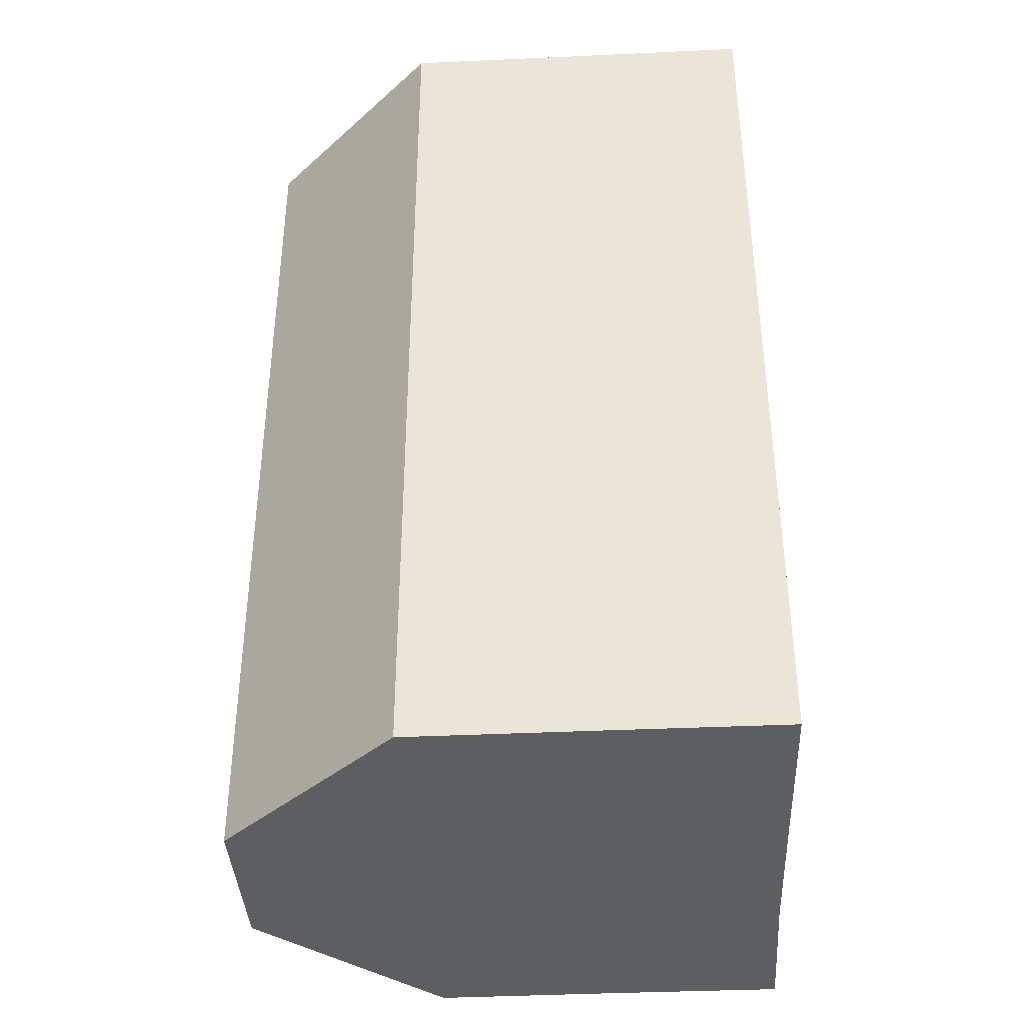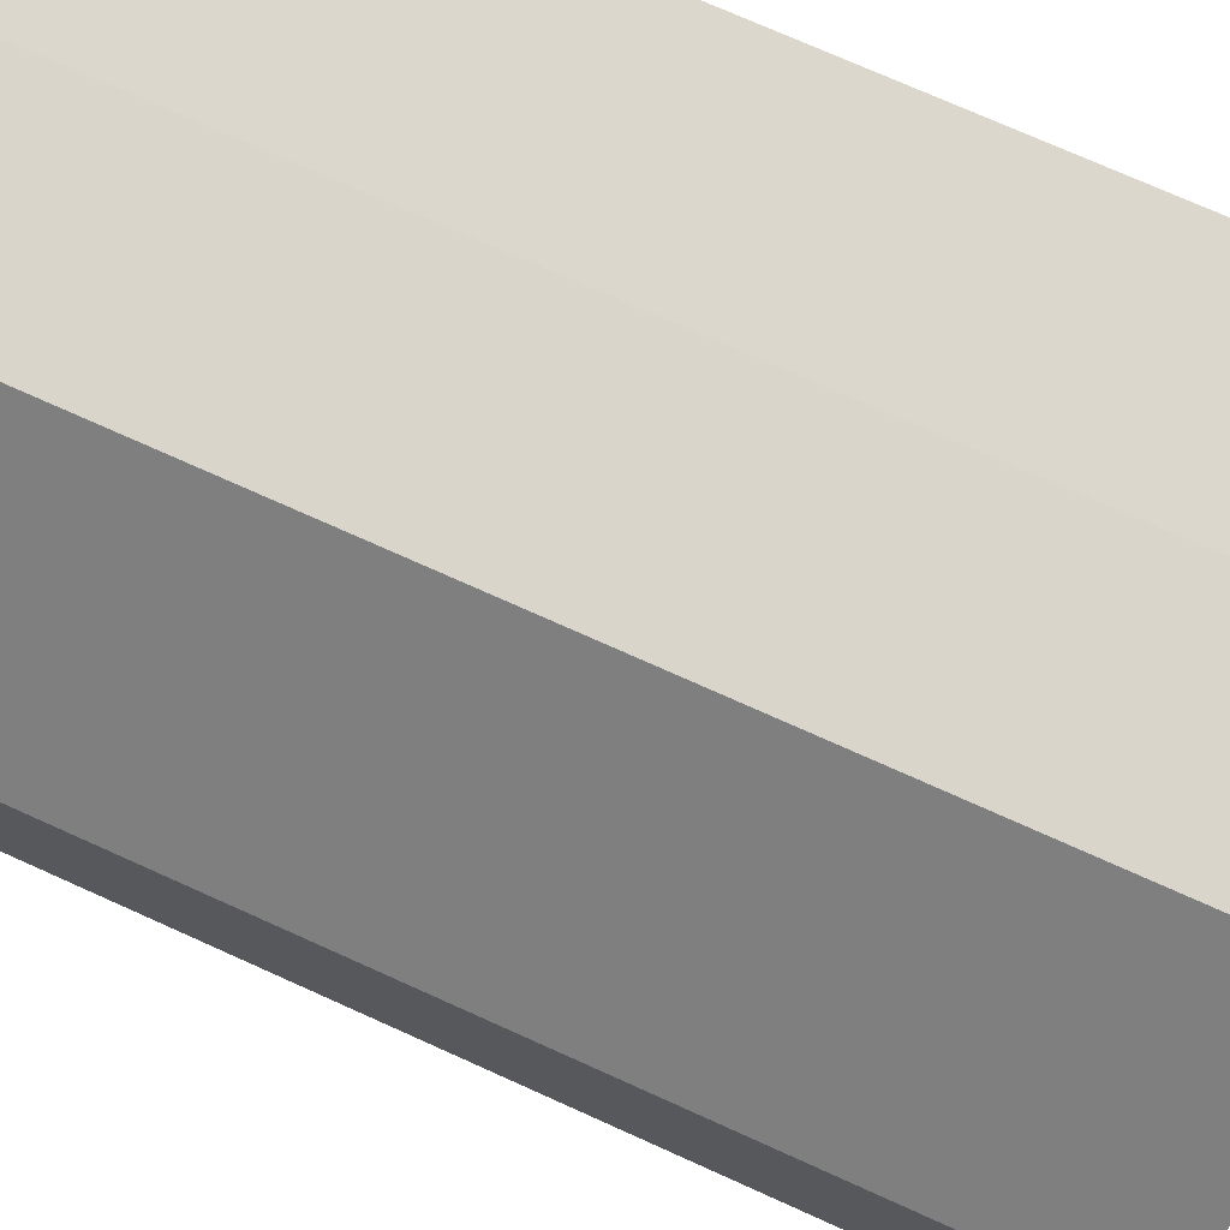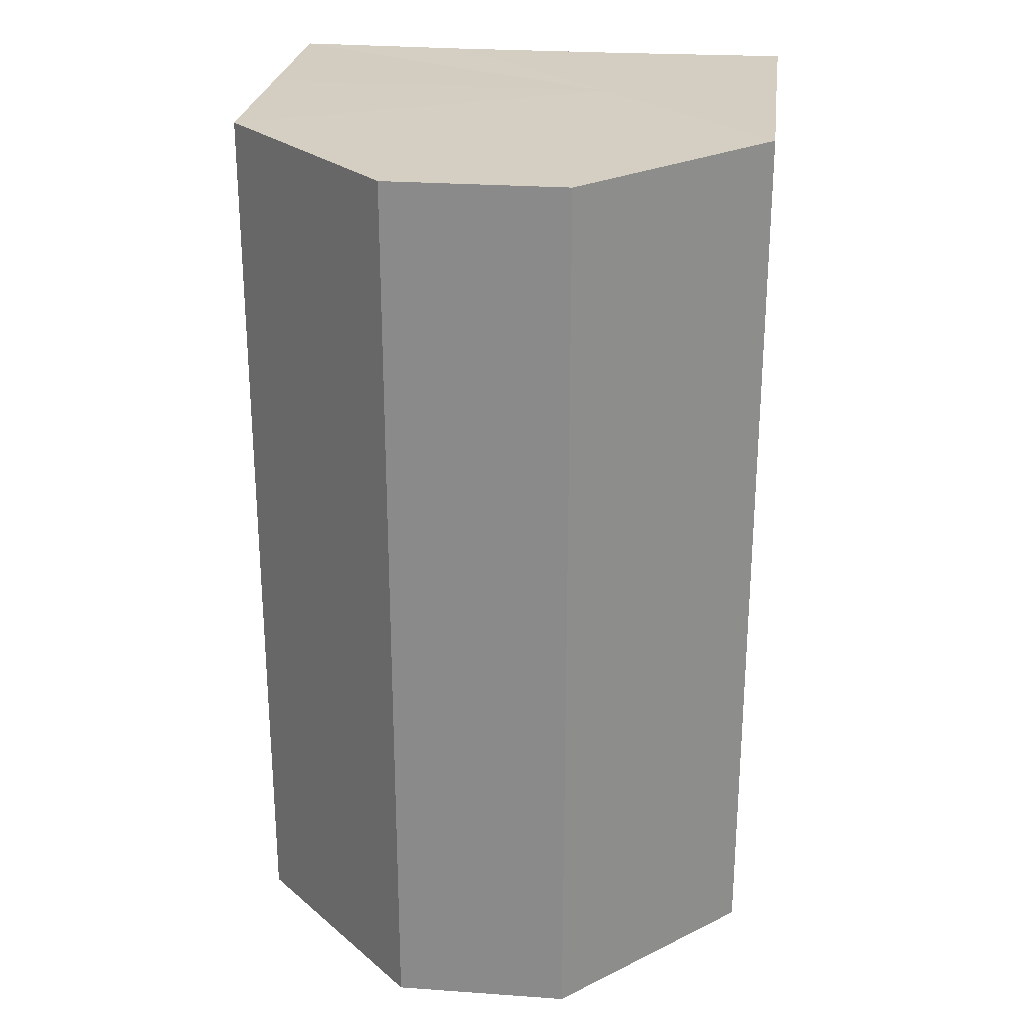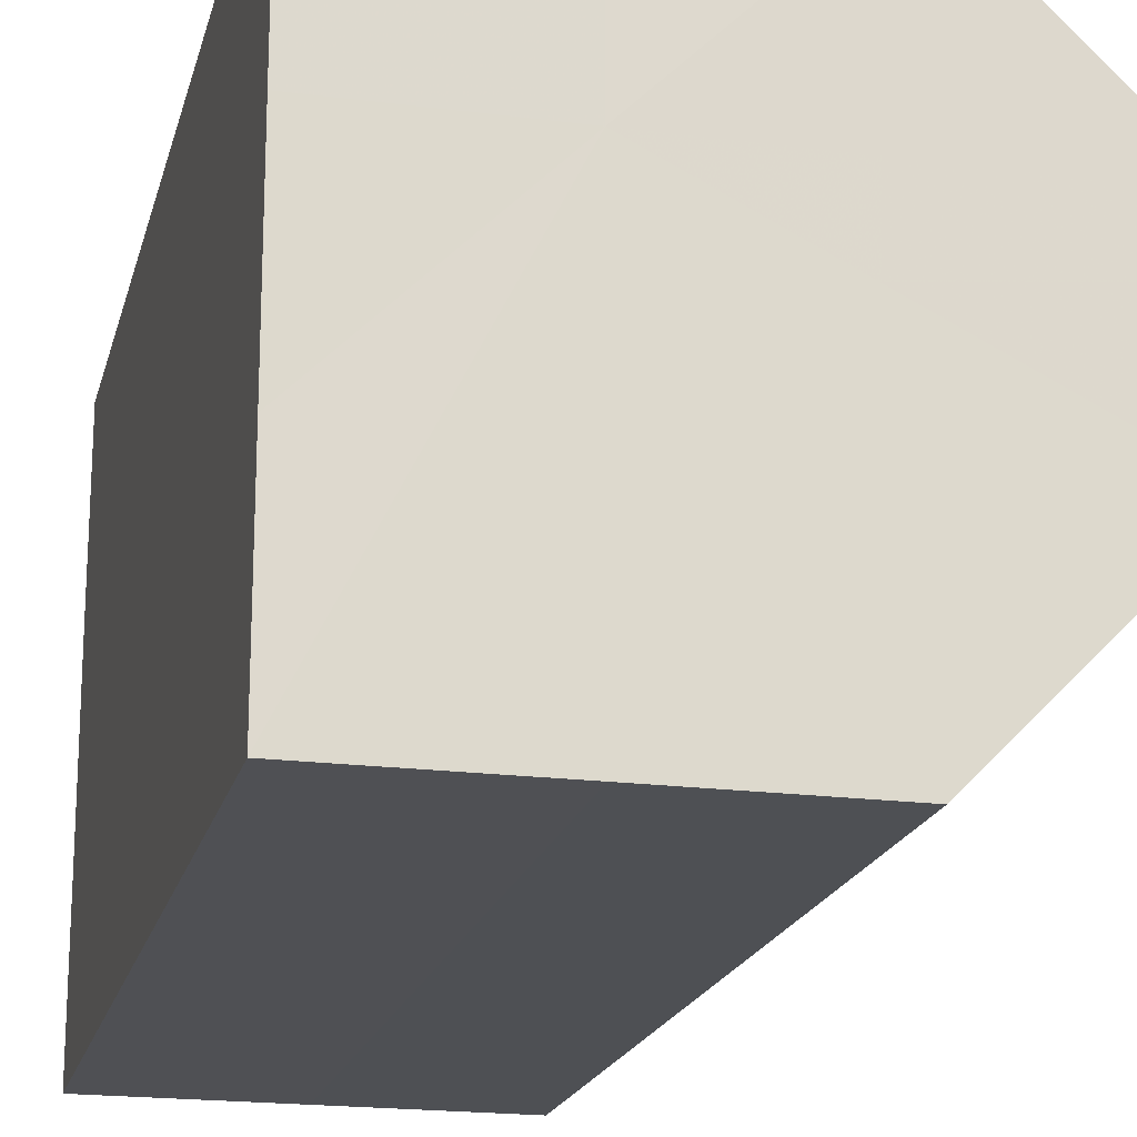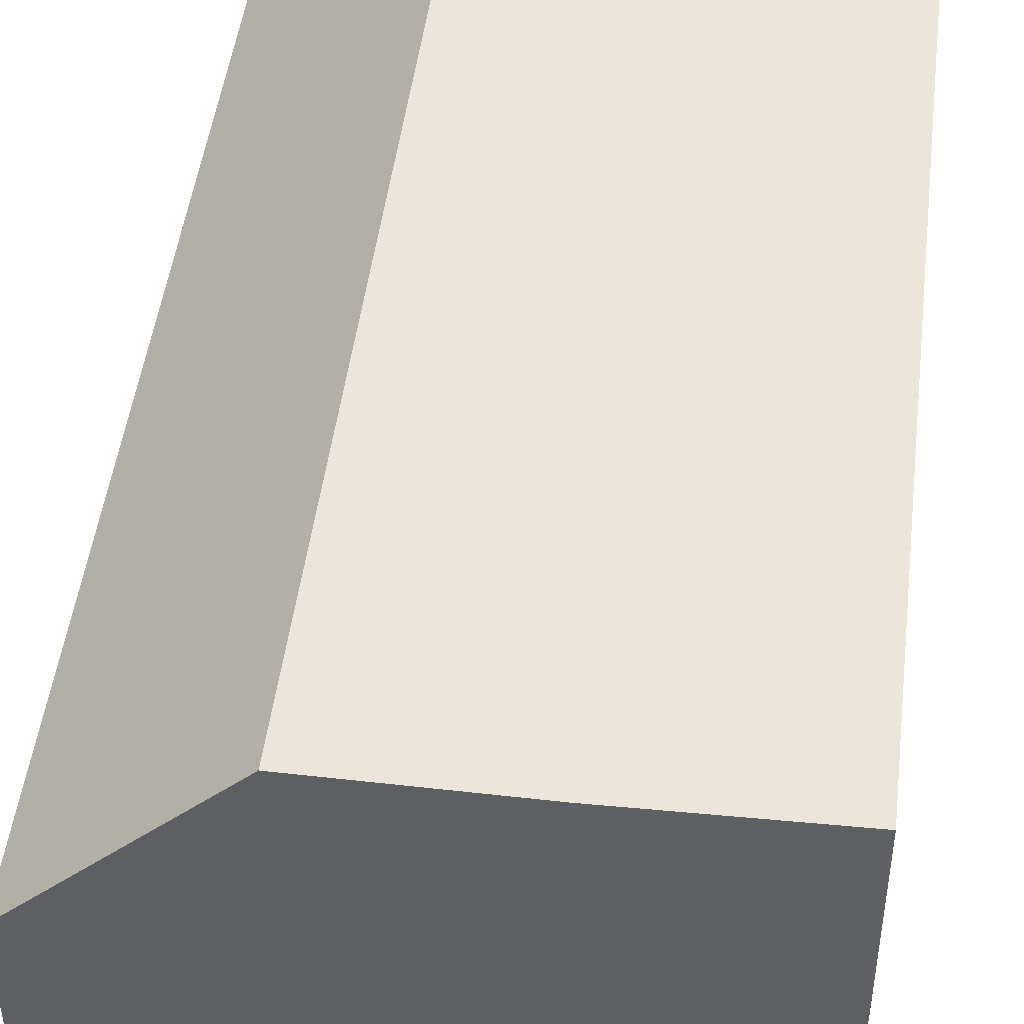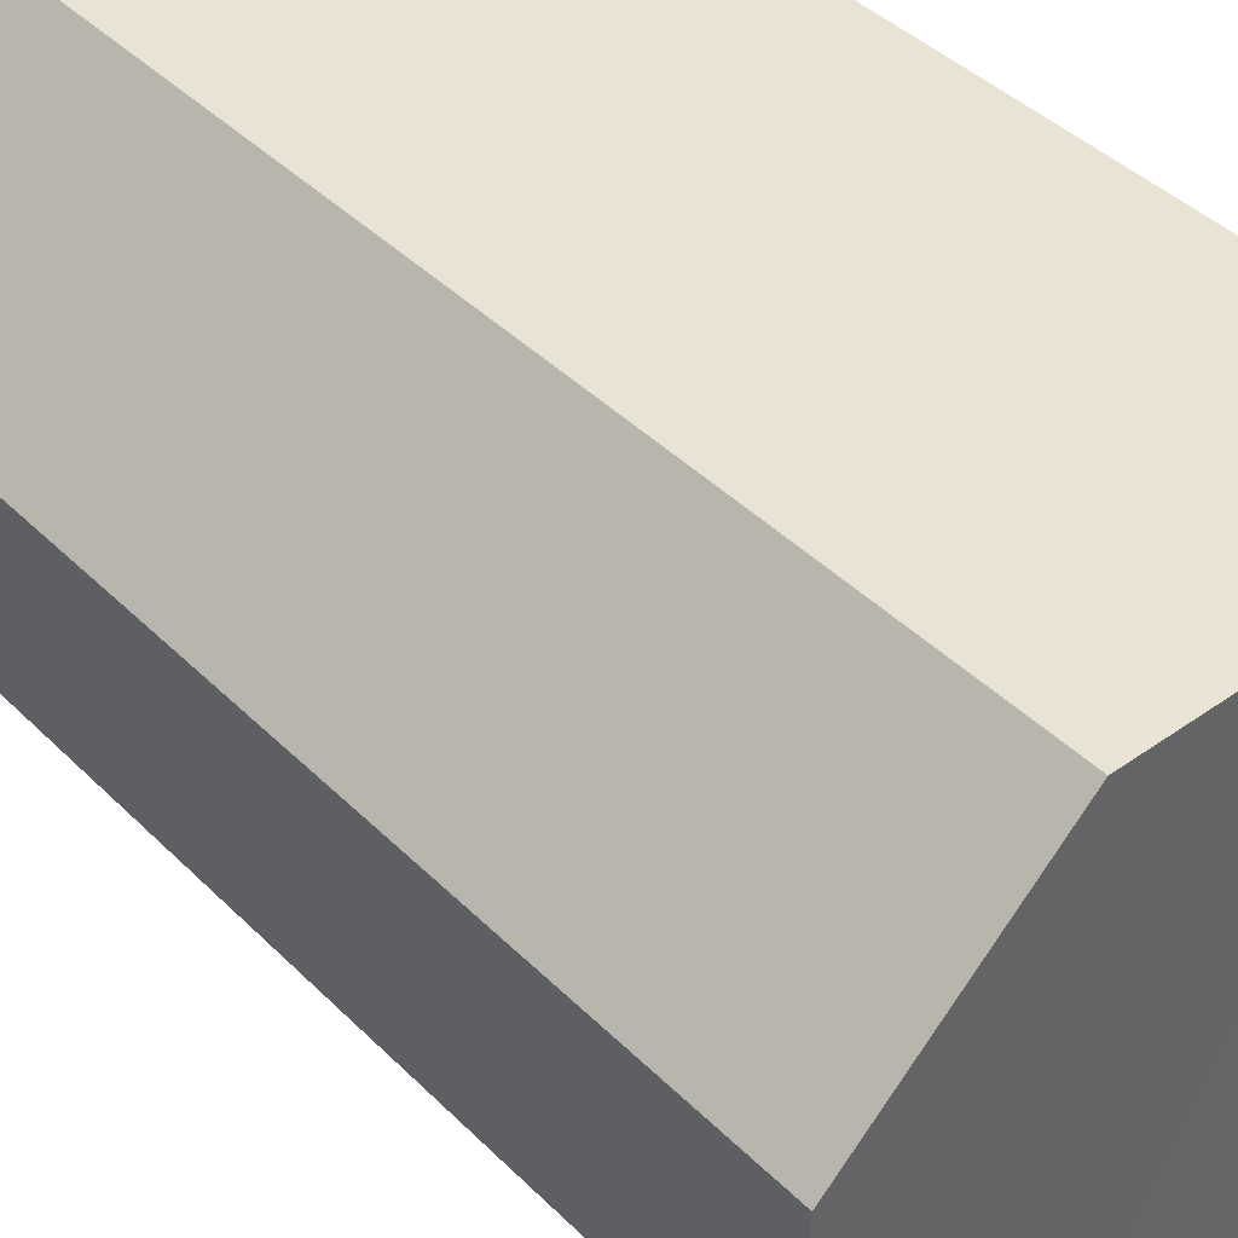
<metadata>
{"format":"obj","ext":"obj","renderer":"f3d","projection":"perspective","resolution":1024,"background":"white","views":[{"elev":-38.2,"azim":-176.7,"up":"+Z"},{"elev":73.9,"azim":114.2,"up":"+Y"},{"elev":25.4,"azim":96.9,"up":"+Z"},{"elev":-18.9,"azim":-13.2,"up":"+Y"},{"elev":47.4,"azim":-173.1,"up":"+Y"},{"elev":42.2,"azim":139.5,"up":"+Y"}]}
</metadata>
<code>
o 24292
v 2205 1867 14.37
v 2205 1867 14.37
v 2205 1867 14.32
v 2205 1867 14.37
v 2205 1867 14.32
v 2205 1867 14.37
v 2205 1867 14.32
v 2205 1867 14.37
v 2205 1867 14.32
v 2205 1867 14.37
v 2205 1867 14.32
v 2205 1867 14.37
v 2205 1867 14.32
v 2205 1867 14.37
v 2205 1867 14.37
v 2205 1867 14.37
v 2205 1867 14.37
v 2205 1867 14.37
v 2205 1867 14.37
v 2205 1867 14.37
v 2205 1867 14.37
v 2205 1867 14.37
v 2205 1867 14.37
v 2205 1867 14.32
v 2205 1867 14.32
v 2205 1867 14.32
v 2205 1867 14.37
v 2205 1867 14.32
v 2205 1867 14.37
v 2205 1867 14.32
v 2205 1867 14.37
v 2205 1867 14.32
v 2205 1867 14.37
v 2205 1867 14.32
v 2205 1867 14.37
v 2205 1867 14.32
v 2205 1867 14.37
v 2205 1867 14.37
v 2205 1867 14.37
v 2205 1867 14.37
v 2205 1867 14.32
v 2205 1867 14.37
v 2205 1867 14.32
v 2205 1867 14.37
v 2205 1867 14.32
v 2205 1867 14.37
v 2205 1867 14.32
v 2205 1867 14.37
v 2205 1867 14.32
v 2205 1867 14.37
v 2205 1867 14.32
v 2205 1867 14.32
v 2205 1867 14.32
v 2205 1867 14.32
v 2205 1867 14.32
v 2205 1867 14.32
v 2205 1867 14.32
v 2205 1867 14.32
v 2205 1867 14.32
v 2205 1867 14.32
v 2205 1867 14.32
v 2205 1867 14.32
f 1 2 3
f 4 1 5
f 6 4 7
f 7 8 9
f 9 10 11
f 11 12 13
f 14 12 15
f 14 16 12
f 14 15 17
f 14 18 16
f 14 19 18
f 14 20 19
f 14 21 20
f 14 22 21
f 14 17 23
f 14 23 22
f 24 23 25
f 26 27 24
f 28 29 26
f 30 31 28
f 32 33 30
f 34 35 32
f 36 37 34
f 38 39 36
f 39 40 41
f 40 42 43
f 42 44 45
f 44 46 47
f 46 48 49
f 48 50 51
f 52 53 54
f 52 55 53
f 52 54 56
f 52 57 55
f 52 56 58
f 52 59 57
f 52 58 60
f 52 61 59
f 52 60 62
f 52 62 61

</code>
